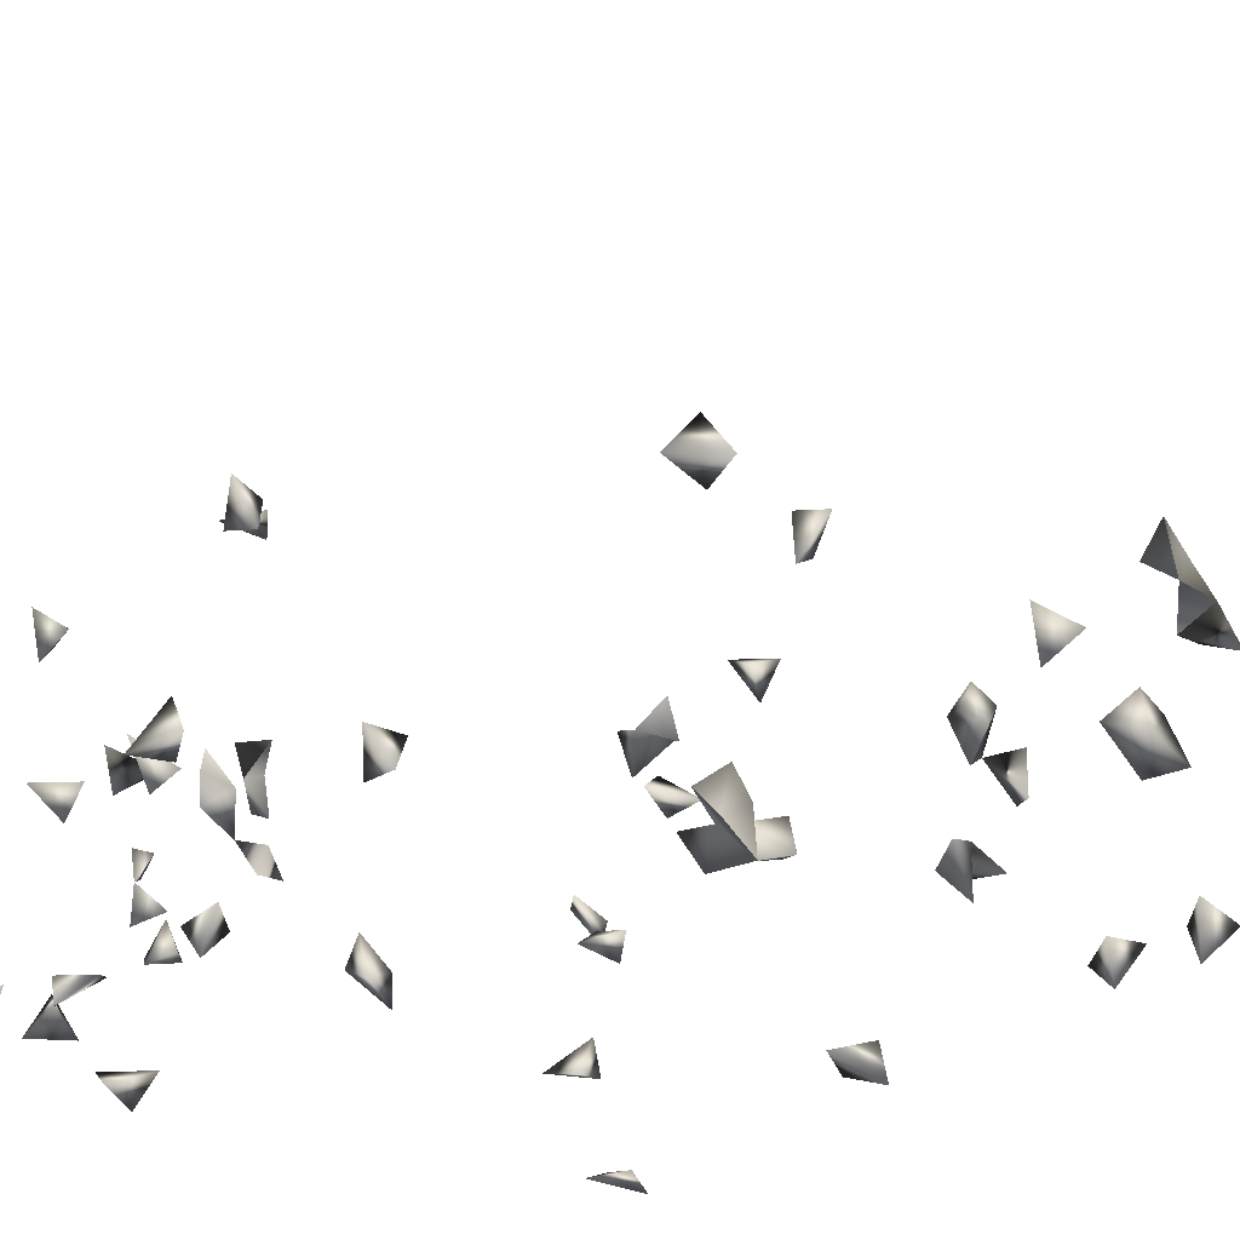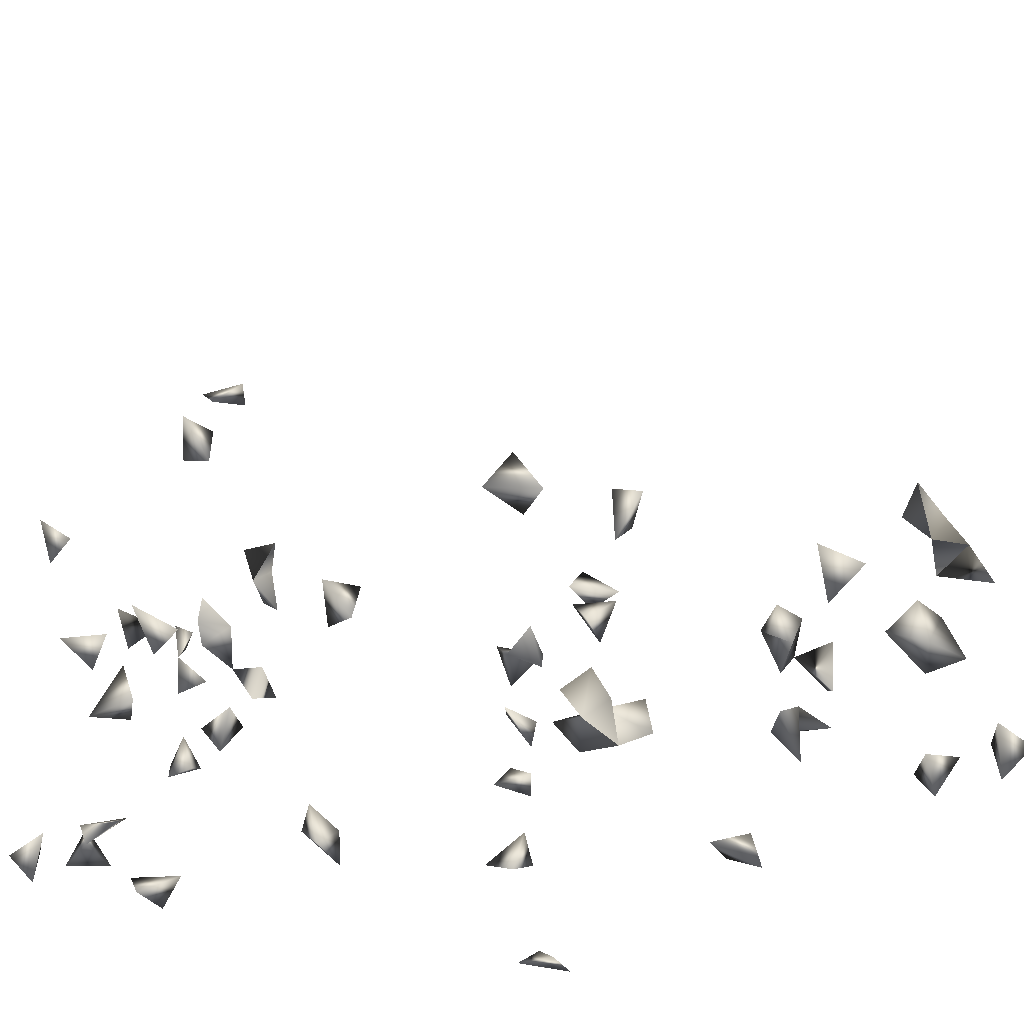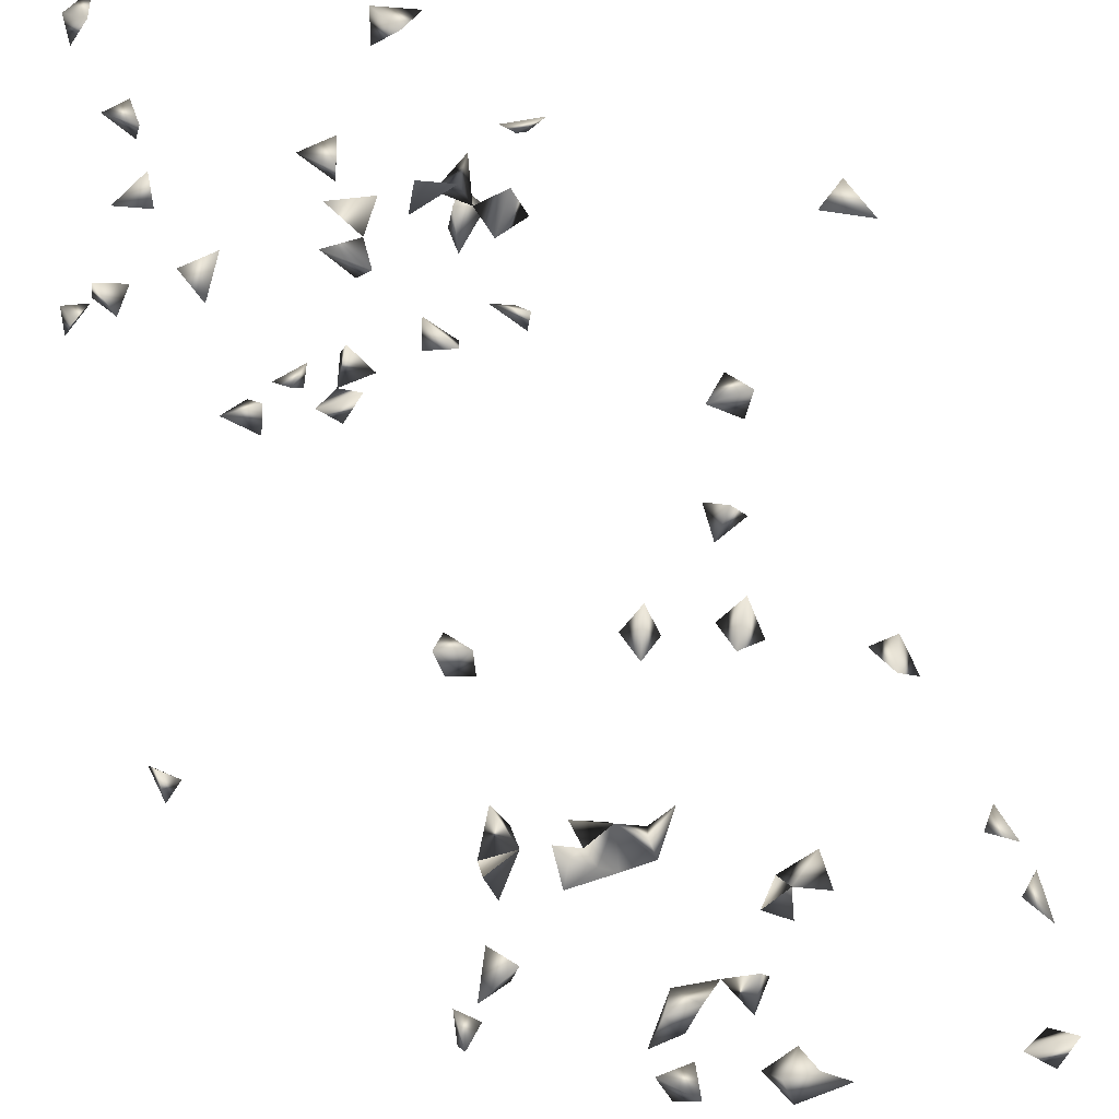
<metadata>
{"format":"obj","ext":"obj","renderer":"f3d","projection":"perspective","resolution":1024,"background":"white","views":[{"elev":-46.4,"azim":125.8,"up":"+Z"},{"elev":-36.8,"azim":132.2,"up":"+Z"},{"elev":43.4,"azim":162.3,"up":"+Z"}]}
</metadata>
<code>
v 0.3154 -0.6283 -0.1498
v 0.3179 -0.3869 0.05145
v -0.134 0.8595 -0.1534
v 0.007496 0.636 -0.1817
v -0.2292 -0.0688 -0.2614
v 0.3644 0.4631 -0.2312
v 0.3115 -0.5751 -0.1303
v 0.2873 -0.599 -0.1303
v -0.1215 0.8935 -0.1535
v -0.1567 0.8935 -0.1758
v -0.2548 -0.6283 0.3909
v -0.2644 -0.6283 0.358
v -0.2471 -0.628 0.324
v -0.08343 0.2276 -0.1817
v 0.006445 0.4571 -0.1951
v -0.01109 0.4241 -0.199
v 0.192 0.4591 -0.1731
v -0.07564 -0.438 0.05805
v 0.05816 -0.4378 -0.1274
v 0.05018 -0.438 0.1529
v 0.2288 -0.5635 0.09829
v 0.3189 -0.5929 -0.1625
v -0.03017 0.4571 -0.1915
v -0.01432 0.4571 -0.2261
v 0.0008761 0.5242 -0.1817
v 0.02319 0.6551 -0.206
v 0.06035 0.6551 -0.1894
v -0.1961 -0.4177 0.4149
v -0.2519 -0.584 0.324
v 0.3644 0.4283 -0.2499
v 0.3448 0.4792 -0.2665
v 0.04166 0.6517 -0.2383
v -0.05585 0.226 -0.2034
v 0.03042 -0.3987 -0.1303
v 0.05816 -0.4089 -0.09321
v 0.099 -0.438 -0.1647
v 0.3372 -0.02494 -0.2665
v 0.02398 -0.0688 -0.2615
v 0.05695 -0.0688 -0.251
v 0.1201 -0.4025 -0.1303
v 0.2288 -0.5139 0.0945
v -0.05557 -0.3968 0.06914
v 0.2288 -0.4982 0.05747
v 0.09302 -0.438 0.1408
v 0.05816 -0.4208 0.1094
v 0.2288 -0.5363 0.1357
v 0.2295 -0.5318 0.05145
v 0.2628 -0.0688 0.1484
v 0.2022 -0.3112 0.1416
v 0.0403 0.6221 -0.1992
v -0.07026 0.5561 -0.1971
v -0.09716 0.5231 -0.1977
v -0.01012 0.6551 -0.2177
v 0.3644 -0.05191 -0.2647
v 0.3291 0.4431 -0.2665
v 0.02696 -0.0688 -0.2235
v 0.04821 -0.09938 -0.2211
v -0.09525 0.02071 -0.1516
v -0.1335 0.03562 -0.1534
v -0.1901 0.3654 -0.191
v -0.3625 0.3584 -0.1834
v 0.2881 -0.3821 0.4149
v -0.2377 -0.02794 -0.2665
v -0.2709 -0.03494 -0.2665
v -0.05557 -0.4167 0.02601
v -0.05557 -0.3795 0.02125
v 0.09465 -0.436 -0.1303
v -0.1175 -0.438 0.1278
v -0.1612 -0.4176 0.1423
v 0.2288 -0.1037 0.1308
v 0.2627 -0.559 0.1423
v 0.2677 -0.5243 0.05145
v 0.3189 -0.3497 0.3809
v 0.1046 -0.3112 0.1185
v 0.05816 -0.3654 0.1115
v -0.04218 0.6221 -0.2156
v -0.06342 0.5231 -0.2199
v -0.08491 0.4467 -0.2383
v -0.2164 0.8534 -0.2665
v -0.2262 -0.6172 0.4066
v 0.2288 -0.5777 0.1391
v 0.3644 -0.009813 -0.2278
v 0.3594 0.001092 -0.2665
v 0.06882 -0.0688 -0.2123
v -0.1032 0.0638 -0.1534
v 0.02129 0.4571 -0.2354
v -0.02268 0.2441 -0.2383
v 0.1514 0.3573 -0.2383
v 0.111 0.3581 -0.1988
v 0.1929 0.4245 -0.1534
v -0.05542 0.2591 -0.2154
v -0.1481 0.3251 -0.1981
v -0.08906 0.4465 -0.1817
v -0.1516 0.357 -0.1817
v -0.3341 0.5675 -0.2665
v -0.3442 0.5195 -0.2665
v -0.04526 0.2591 -0.182
v 0.2249 -0.0688 0.1139
v 0.05816 -0.3465 -0.1071
v 0.105 -0.3634 -0.1303
v 0.08434 -0.3323 -0.1303
v -0.09387 -0.4082 0.05145
v 0.2219 -0.0688 0.1528
v 0.1327 -0.438 -0.1483
v -0.05557 -0.1328 0.141
v 0.00644 -0.3112 0.1798
v 0.05816 -0.2562 0.388
v 0.3189 -0.379 0.3977
v 0.08795 -0.3532 0.1423
v 0.06892 -0.3112 0.07354
v 0.03999 0.5303 -0.1817
v 0.03151 0.2591 -0.1848
v -0.1059 0.5561 -0.1976
v -0.004279 0.6224 -0.2383
v -0.04692 0.6538 -0.2383
v -0.1149 0.8935 -0.1929
v -0.2435 0.8935 -0.2421
v -0.2097 0.8935 -0.2613
v -0.2262 -0.6085 0.357
v -0.1474 -0.438 0.1117
v -0.1206 0.02071 -0.1199
v -0.03002 0.4297 -0.2383
v 0.1895 0.4241 -0.2071
v -0.02633 0.193 -0.2218
v -0.1214 0.3581 -0.2024
v -0.1901 0.3242 -0.1769
v -0.362 0.4286 -0.1534
v -0.3625 0.4754 -0.1773
v -0.361 0.3924 -0.1534
v -0.3148 -0.0688 0.2484
v -0.2623 -0.0688 -0.2334
v -0.2622 -0.07658 -0.1303
v -0.2262 -0.072 -0.1524
v 0.0754 -0.3878 -0.1303
v -0.05557 -0.386 -0.1094
v -0.05557 -0.3388 0.1786
v -0.09238 -0.3178 0.1423
v -0.2262 -0.4644 0.3667
v 0.3013 -0.3515 0.05145
v 0.2776 -0.3971 0.05145
v -0.224 -0.438 0.3435
v -0.2262 -0.5853 0.3819
v 0.06329 -0.3966 0.1423
v -0.07382 -0.3112 0.08876
v 0.03472 -0.3459 0.1423
v 0.004823 0.5561 -0.1975
v 0.01969 0.5231 -0.2323
v -0.08269 0.5561 -0.236
v -0.2562 0.8724 -0.2665
v -0.01971 -0.3363 0.1423
v -0.05933 0.4241 -0.2037
v 0.1331 0.3251 -0.1989
v 0.1663 0.4243 -0.1817
v -0.02288 0.226 -0.1889
v 0.07285 0.2365 -0.1817
v 0.1156 0.2591 -0.1822
v 0.1142 0.3407 -0.2383
v -0.1398 0.5561 -0.2255
v -0.3625 0.5527 -0.2476
v -0.3558 0.34 -0.1534
v -0.3382 -0.0688 0.2804
v -0.3625 0.143 -0.1768
v -0.3126 0.539 -0.2665
v 0.3024 -0.3394 0.4149
v -0.2262 -0.111 -0.1316
v -0.2402 -0.0688 -0.103
v -0.03147 -0.438 -0.1015
v -0.1236 -0.4004 0.1423
v -0.1092 -0.3112 0.1079
v -0.05557 -0.3244 0.1236
v -0.2119 -0.438 0.3921
v -0.3516 -0.0688 0.2363
v 0.2483 -0.2955 0.1423
v 0.05816 -0.2875 0.09964
v -0.05557 -0.18 0.1112
v 0.007032 -0.2593 0.4149
v 0.05206 -0.2805 0.4149
v 0.004022 0.2591 -0.2059
v 0.1007 0.2591 -0.2195
v 0.03435 0.2495 -0.2383
v 0.06916 0.193 -0.195
v -0.1586 0.3507 -0.2383
v -0.1183 0.5247 -0.2383
v -0.1069 0.4241 -0.2173
v -0.3362 0.4557 -0.1534
v -0.3339 0.3709 -0.1534
v -0.3187 0.1111 -0.1534
v -0.2513 -0.0688 0.006842
v -0.2105 -0.0688 0.03711
v -0.3548 0.1033 -0.1534
v 0.3189 -0.3727 0.08202
v -0.02386 -0.4182 -0.1303
v -0.183 -0.438 0.3639
v -0.3625 -0.03687 0.2508
v 0.2288 -0.2682 0.1155
v -0.02009 -0.1551 0.1423
v 0.1111 0.226 -0.1961
v 0.08877 0.193 -0.1602
v 0.01184 0.193 -0.2064
v 0.03851 0.226 -0.1983
v -0.26 -0.0688 0.04284
v -0.3334 0.1533 -0.1534
v -0.06549 -0.4227 -0.1303
v 0.2171 -0.3112 0.1113
v 0.05816 -0.3176 0.1176
v 0.01494 -0.3067 0.1423
v -0.05557 -0.1452 0.1073
v -0.03754 -0.3112 0.1648
v 0.036 -0.2345 0.4149
v 0.007219 0.226 -0.2131
v -0.3625 0.4364 -0.1978
v -0.2375 -0.0923 0.05145
v -0.1662 -0.438 0.3986
f 22 8 7
f 1 8 22
f 22 7 1
f 1 7 8
f 24 23 15
f 23 16 15
f 50 26 4
f 4 27 50
f 27 26 4
f 50 32 26
f 27 32 50
f 26 27 32
f 55 31 30
f 6 31 55
f 55 30 6
f 6 30 31
f 56 39 38
f 57 56 38
f 38 39 57
f 72 47 43
f 41 47 72
f 72 43 41
f 41 43 47
f 81 71 46
f 21 71 81
f 81 46 21
f 21 46 71
f 37 54 82
f 83 82 54
f 37 82 83
f 83 54 37
f 39 56 84
f 56 57 84
f 84 57 39
f 86 24 15
f 16 24 86
f 15 16 86
f 97 91 14
f 14 33 97
f 91 33 14
f 102 65 18
f 18 42 102
f 65 42 18
f 102 66 65
f 42 66 102
f 42 65 66
f 48 98 103
f 103 70 48
f 103 98 70
f 48 70 98
f 104 67 36
f 40 67 104
f 36 40 104
f 67 40 36
f 26 53 114
f 32 53 114
f 114 32 26
f 26 32 53
f 115 114 76
f 53 114 115
f 115 76 53
f 53 76 114
f 116 10 9
f 116 9 3
f 3 10 116
f 3 9 10
f 13 29 119
f 119 29 12
f 12 13 119
f 29 13 12
f 121 85 59
f 58 85 121
f 121 59 58
f 58 59 85
f 23 24 122
f 122 24 16
f 92 94 126
f 126 94 60
f 60 92 126
f 94 92 60
f 63 64 131
f 131 64 5
f 5 63 131
f 64 63 5
f 134 100 99
f 134 101 100
f 99 101 134
f 99 100 101
f 19 34 134
f 34 35 134
f 134 35 19
f 35 34 19
f 80 119 142
f 142 119 11
f 11 80 142
f 119 80 11
f 44 45 143
f 20 44 143
f 143 45 20
f 45 44 20
f 147 146 111
f 25 146 147
f 147 111 25
f 25 111 146
f 51 77 148
f 51 52 77
f 148 113 51
f 113 52 51
f 79 117 149
f 117 118 149
f 149 118 79
f 118 117 79
f 23 122 151
f 151 122 16
f 16 23 151
f 153 123 90
f 17 123 153
f 153 90 17
f 17 90 123
f 87 91 154
f 33 87 154
f 91 87 33
f 91 97 154
f 154 97 33
f 157 152 89
f 88 152 157
f 157 89 88
f 88 89 152
f 163 159 96
f 95 159 163
f 163 96 95
f 95 96 159
f 62 108 164
f 164 108 73
f 164 73 62
f 62 73 108
f 166 165 133
f 132 165 166
f 166 133 132
f 132 133 165
f 68 120 168
f 168 120 69
f 168 69 68
f 68 69 120
f 170 169 144
f 137 169 170
f 170 144 137
f 137 144 169
f 94 125 182
f 182 125 92
f 92 94 182
f 92 94 125
f 183 148 77
f 183 77 52
f 52 113 183
f 183 158 148
f 113 158 183
f 113 148 158
f 184 151 93
f 78 151 184
f 184 93 78
f 78 93 151
f 129 160 186
f 186 160 61
f 61 129 186
f 160 129 61
f 139 140 191
f 191 140 2
f 2 139 191
f 140 139 2
f 141 171 193
f 193 171 138
f 138 141 193
f 171 141 138
f 194 172 161
f 130 172 194
f 194 161 130
f 130 161 172
f 155 179 197
f 197 179 156
f 155 156 197
f 155 156 179
f 181 197 198
f 198 197 155
f 155 181 198
f 197 181 155
f 200 180 112
f 180 178 112
f 162 190 202
f 202 190 187
f 202 187 162
f 162 187 190
f 203 192 167
f 135 192 203
f 203 167 135
f 135 167 192
f 204 195 173
f 49 195 204
f 204 173 49
f 49 173 195
f 205 145 109
f 75 145 205
f 205 109 75
f 75 109 145
f 205 174 110
f 74 174 205
f 205 110 74
f 74 110 174
f 207 196 175
f 105 196 207
f 207 175 105
f 105 175 196
f 150 170 208
f 208 170 136
f 136 150 208
f 170 150 136
f 208 206 150
f 106 206 208
f 106 150 208
f 106 150 206
f 176 177 209
f 107 176 209
f 209 177 107
f 177 176 107
f 210 180 87
f 87 178 180
f 210 200 180
f 87 124 210
f 154 124 87
f 210 199 154
f 124 199 210
f 124 154 199
f 210 178 154
f 87 154 178
f 210 200 112
f 112 178 210
f 211 185 127
f 128 185 211
f 127 128 211
f 185 128 127
f 212 201 188
f 189 201 212
f 188 189 212
f 201 189 188
f 213 193 171
f 28 193 213
f 213 171 28
f 193 171 28

</code>
